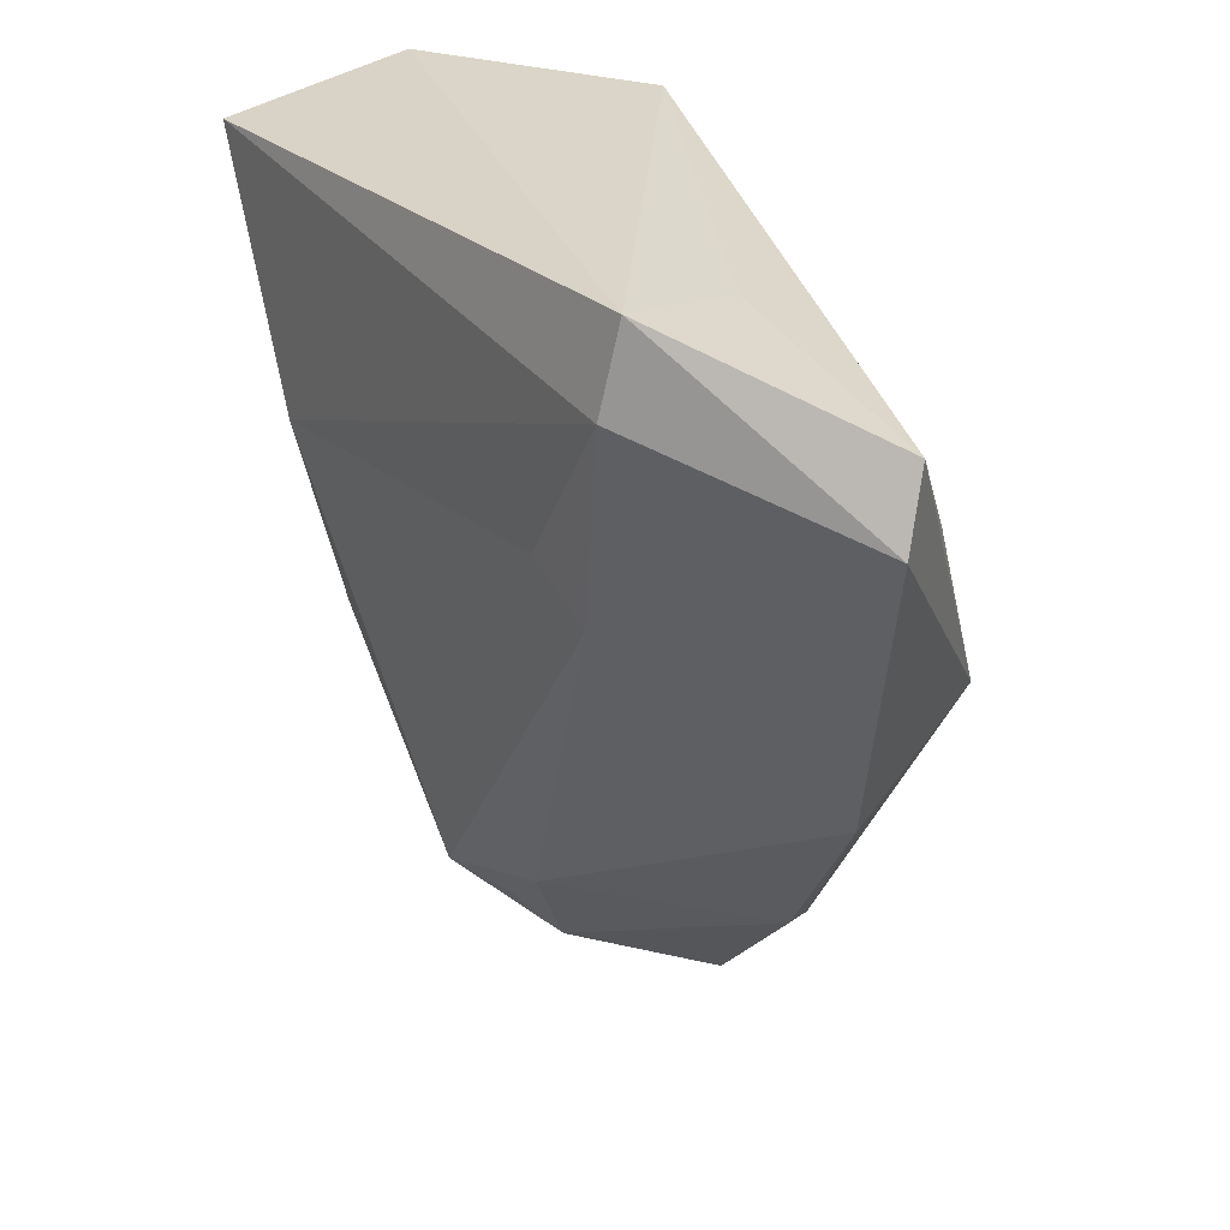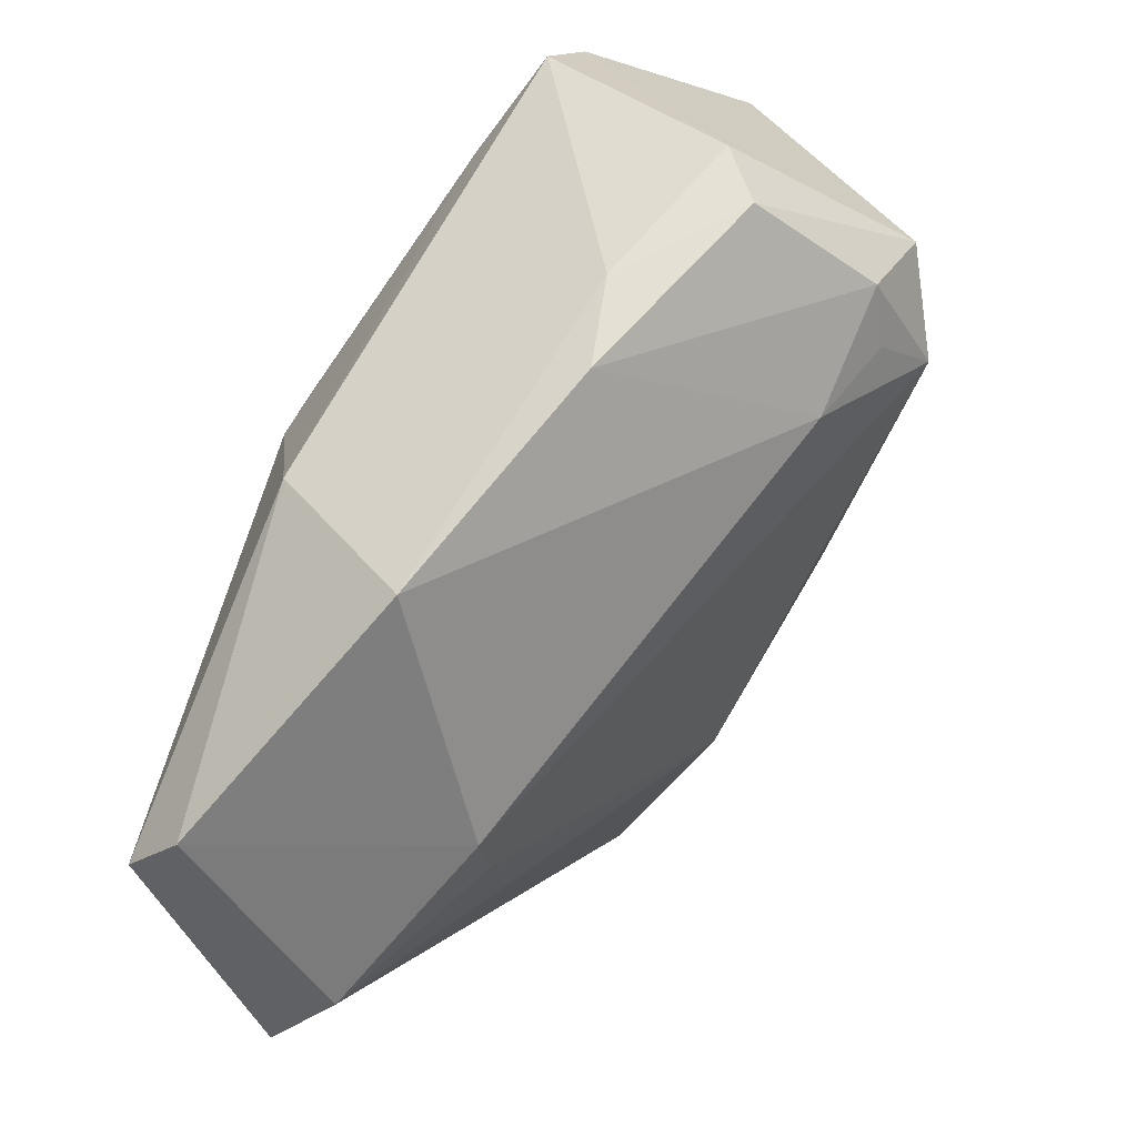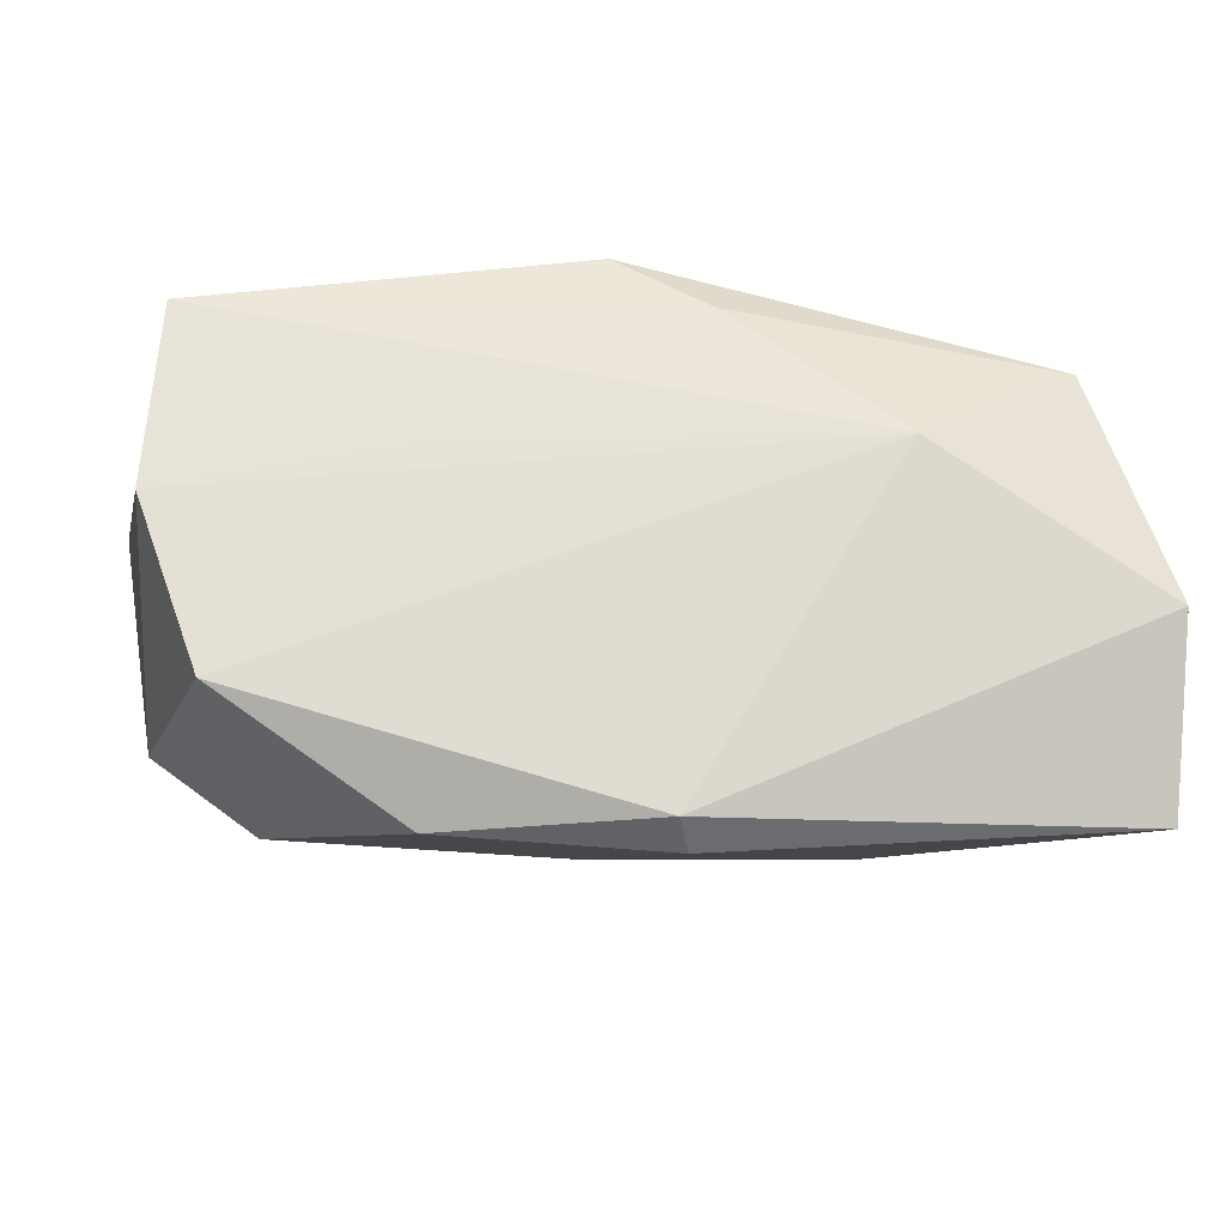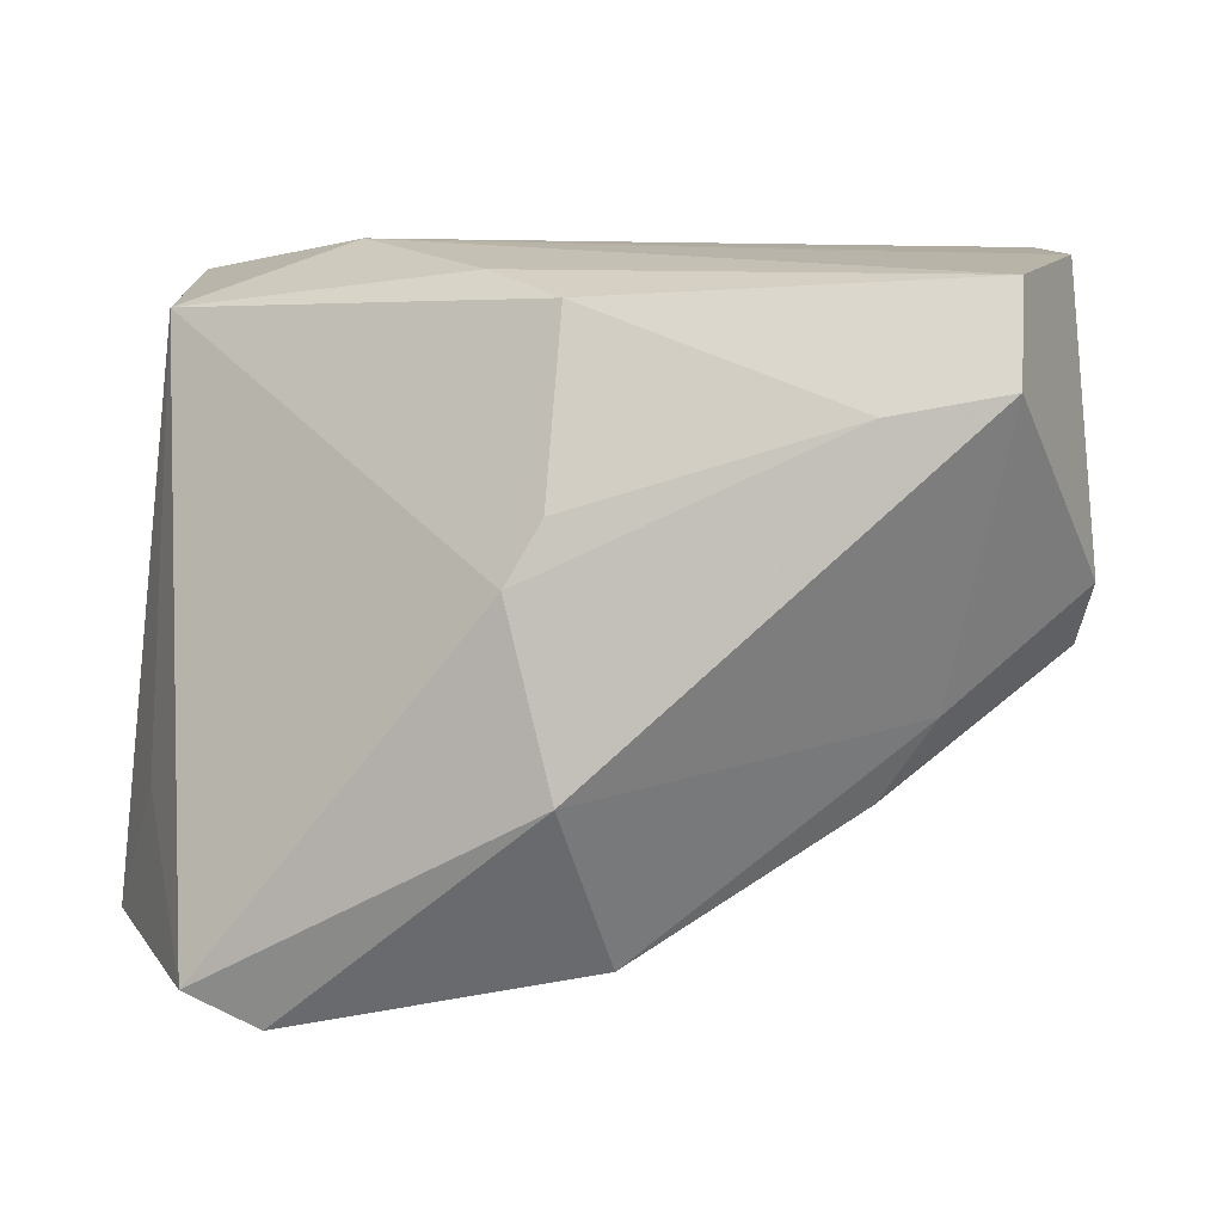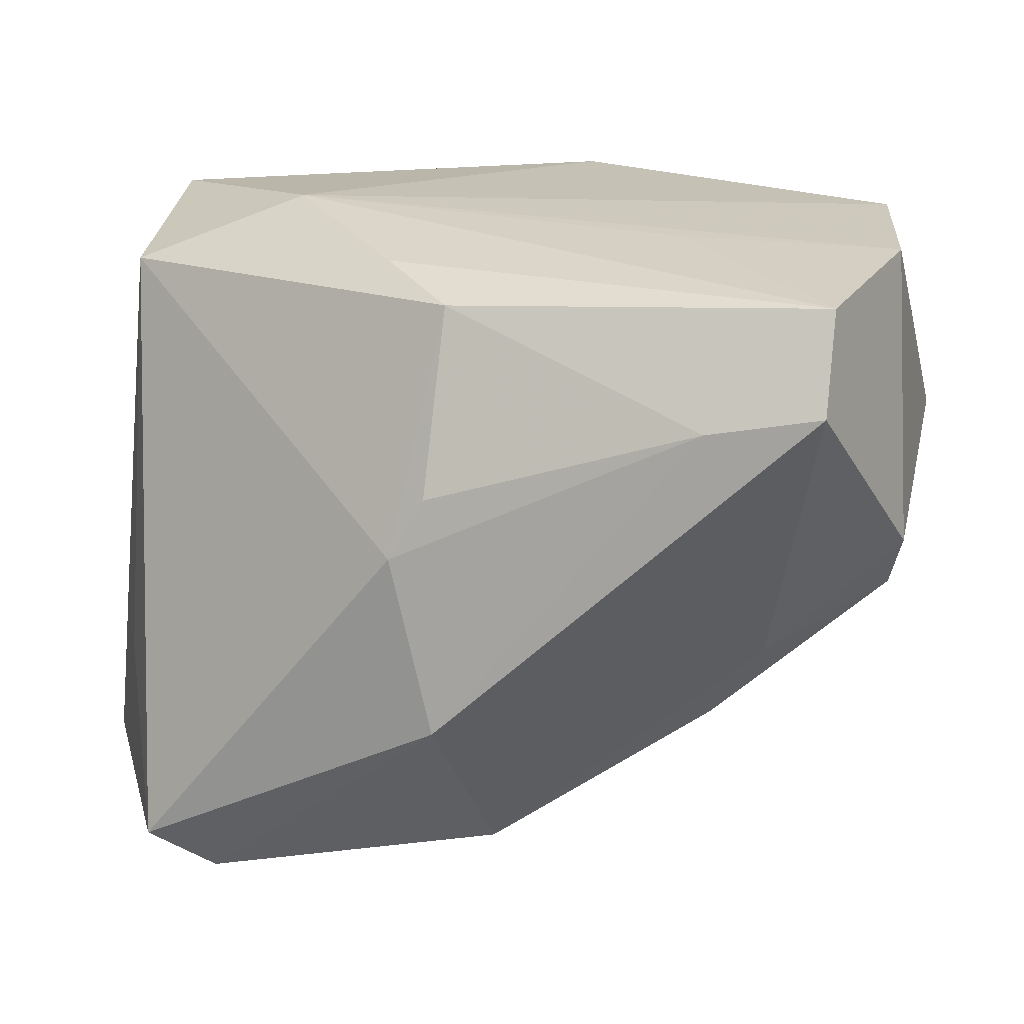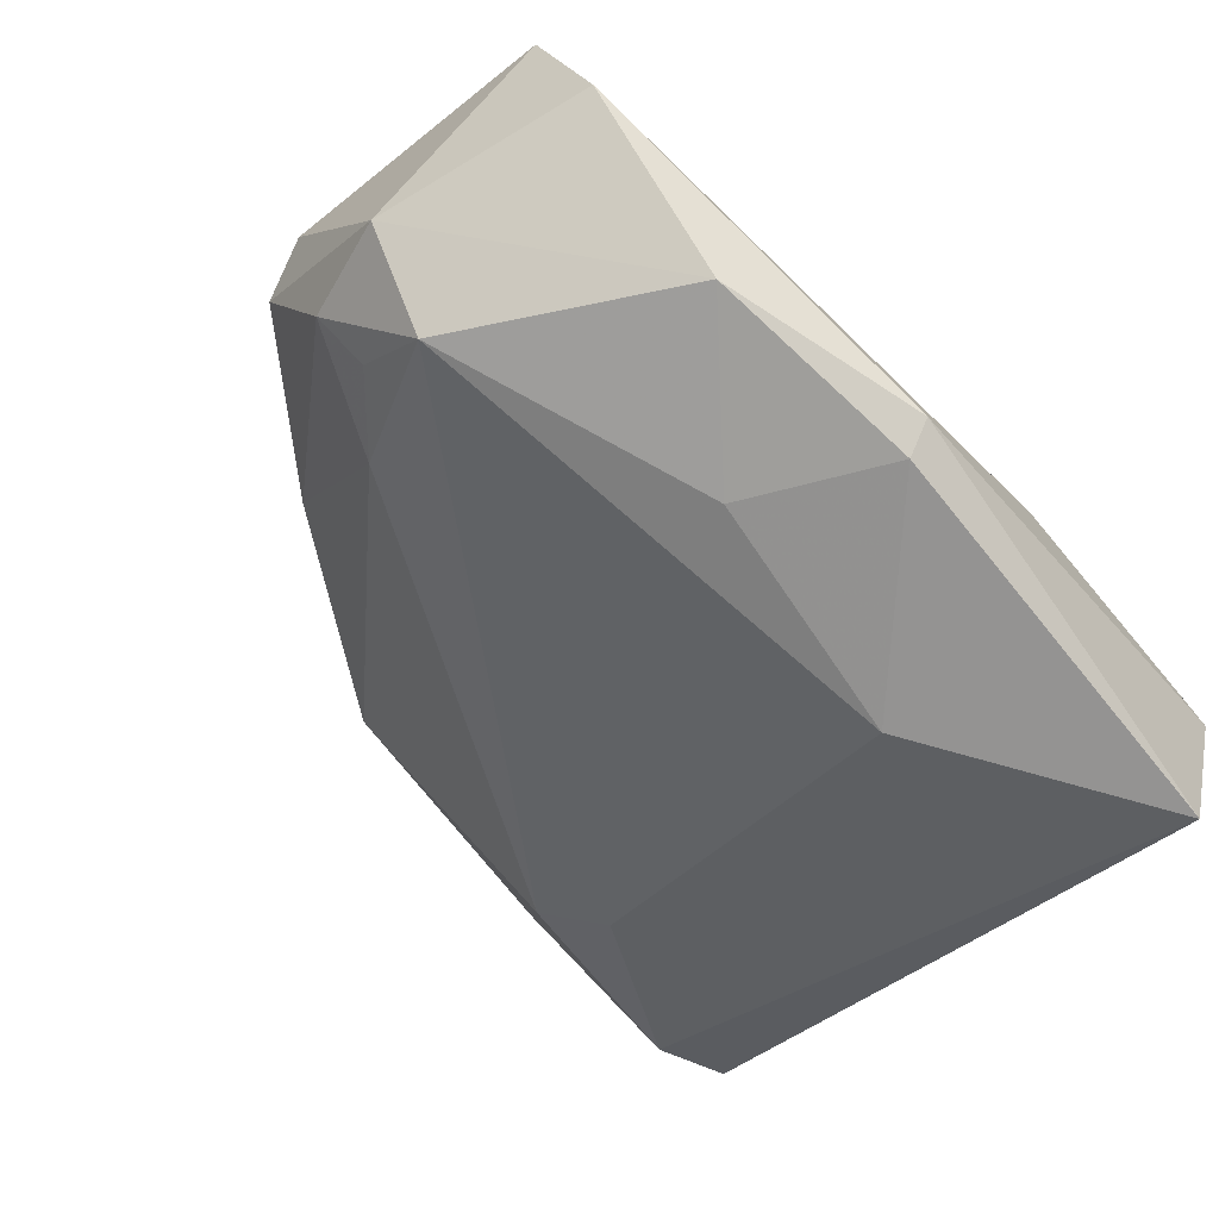
<metadata>
{"format":"obj","ext":"obj","renderer":"f3d","projection":"perspective","resolution":1024,"background":"white","views":[{"elev":-55.5,"azim":-76.8,"up":"+Y"},{"elev":-61.0,"azim":65.4,"up":"+Y"},{"elev":-19.0,"azim":175.0,"up":"+Z"},{"elev":4.5,"azim":17.3,"up":"+Y"},{"elev":17.4,"azim":23.6,"up":"+Y"},{"elev":-76.9,"azim":134.9,"up":"+Z"}]}
</metadata>
<code>
v 0.02678 0.0297 0.0006653
v 0.02463 0.02689 -0.0368
v 0.0008425 0.03197 -0.03592
v 0.008418 0.01214 -0.03534
v 0.05592 -0.003941 0.00263
v -0.04006 -0.0435 0.006098
v -0.02283 0.03168 0.003071
v 0.00362 -0.003882 0.03354
v 0.007358 0.003181 0.03184
v 0.05047 0.02617 0.01693
v 0.03446 -0.01243 -0.01901
v 0.006726 0.02421 0.0242
v 0.04031 0.002129 -0.03146
v 0.01078 -0.04295 0.01998
v -0.003583 0.02744 0.01774
v -0.04073 -0.02615 0.01953
v 0.04532 0.03098 -0.02353
v -0.0491 -0.04145 0.01048
v -0.0491 0.02952 -0.0132
v -0.01623 -0.03975 -0.0007146
v 0.05212 0.02913 -0.004382
v -0.04088 0.0241 0.01329
v 0.03837 0.0126 0.02518
v 0.04208 -0.004786 -0.02347
v 0.008936 -0.02464 0.03354
v -0.02309 -0.049 0.03029
v -0.04838 0.02329 -0.03382
v 0.05152 0.006228 -0.02428
v -0.03079 -0.04468 0.03354
v 0.04872 -0.005292 -0.01932
v 0.04175 -0.01717 0.01062
v 0.0533 -0.01062 -0.001401
v 0.05133 0.01497 0.02212
v -0.0004201 0.02807 -0.03844
v 0.03495 -0.02644 0.009449
v -0.0195 0.006897 -0.03351
v -0.02221 -0.03392 -0.004596
f 13 2 28
f 28 2 17
f 36 6 27
f 18 6 26
f 22 19 18
f 27 6 18
f 18 19 27
f 29 8 22
f 29 18 26
f 31 14 35
f 13 28 30
f 17 2 3
f 27 19 3
f 22 8 12
f 5 10 33
f 33 31 5
f 21 28 17
f 21 5 28
f 10 5 21
f 4 2 13
f 13 36 4
f 25 29 26
f 8 29 25
f 26 14 25
f 25 31 33
f 14 31 25
f 26 6 20
f 20 14 26
f 20 36 13
f 22 18 16
f 16 29 22
f 18 29 16
f 35 14 11
f 11 30 35
f 14 20 11
f 11 20 13
f 27 3 34
f 34 3 2
f 2 4 34
f 34 36 27
f 34 4 36
f 22 12 15
f 15 12 10
f 9 12 8
f 35 30 32
f 32 31 35
f 32 5 31
f 32 30 28
f 28 5 32
f 6 36 37
f 37 20 6
f 36 20 37
f 13 30 24
f 24 11 13
f 30 11 24
f 7 15 10
f 7 21 17
f 17 3 7
f 7 3 19
f 7 19 22
f 22 15 7
f 23 9 8
f 23 25 33
f 8 25 23
f 12 9 23
f 33 10 23
f 10 12 23
f 10 21 1
f 1 7 10
f 21 7 1

</code>
